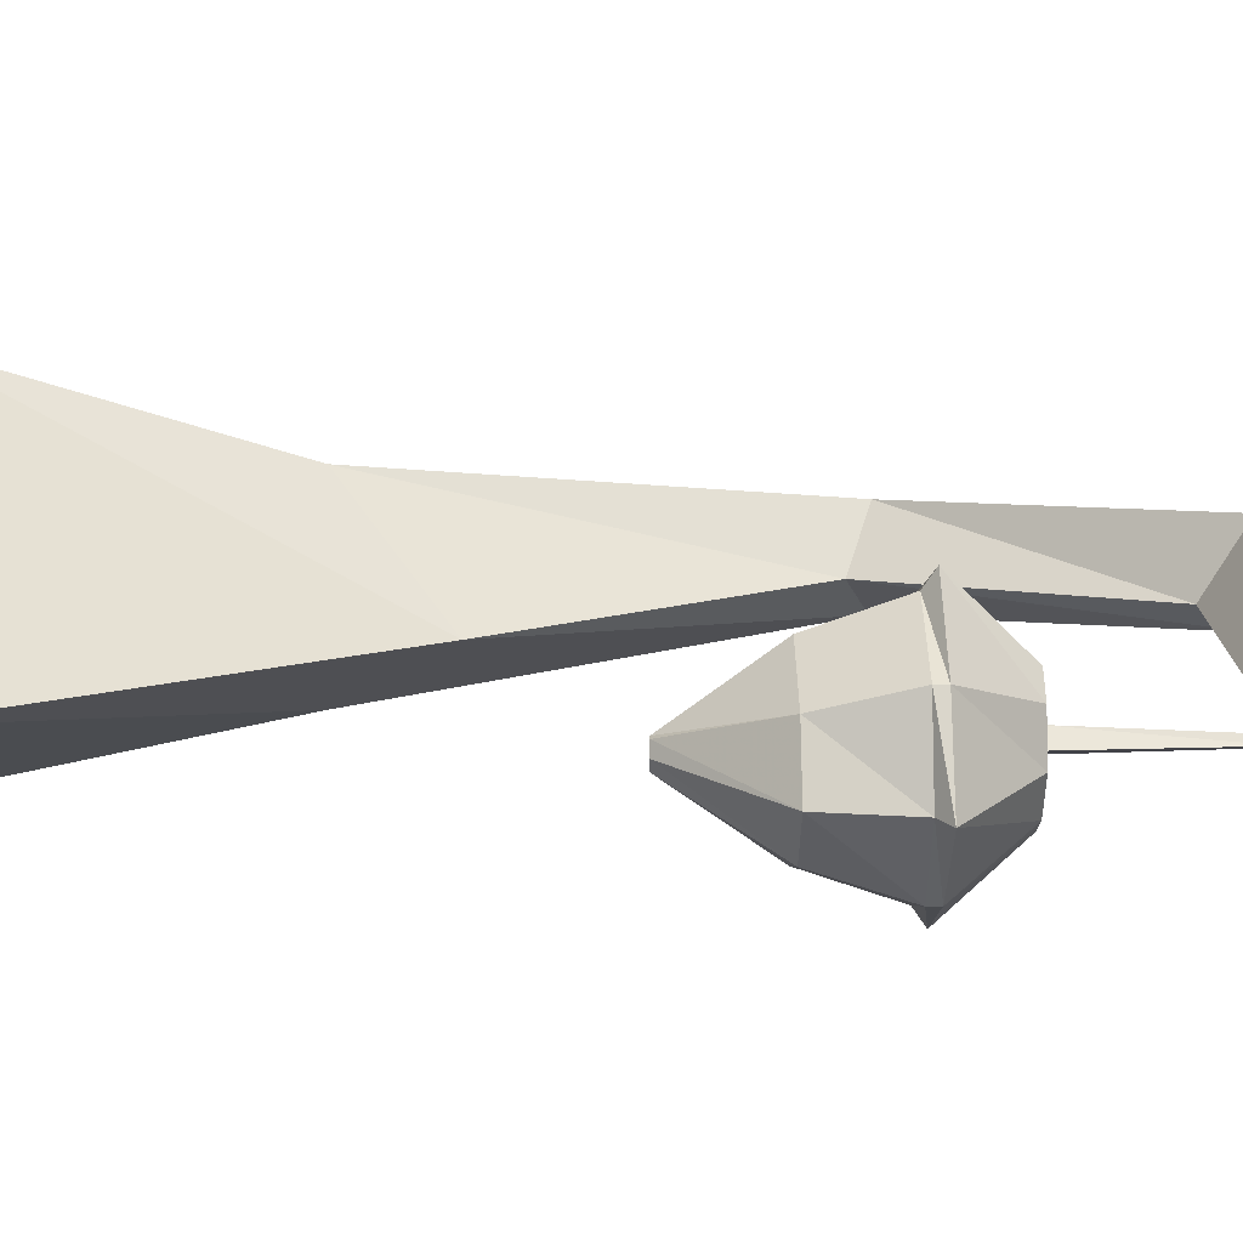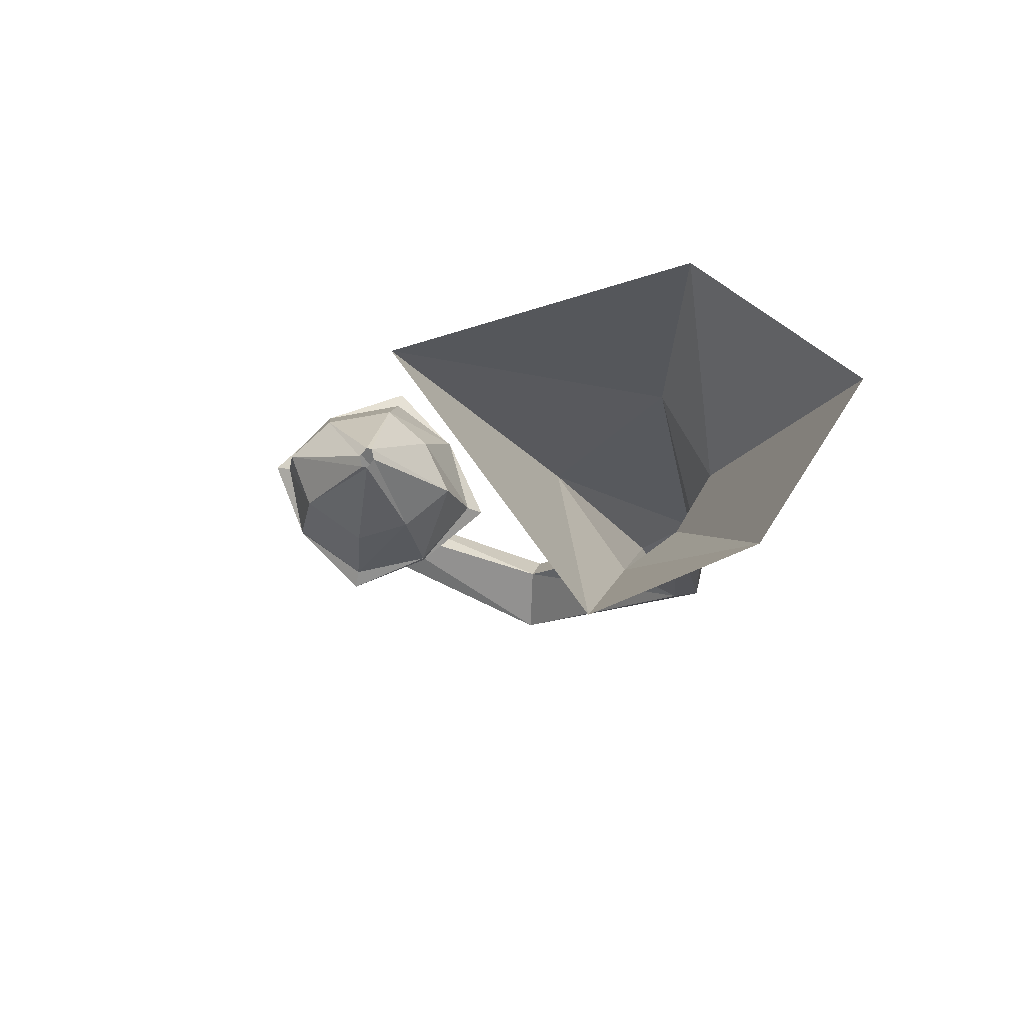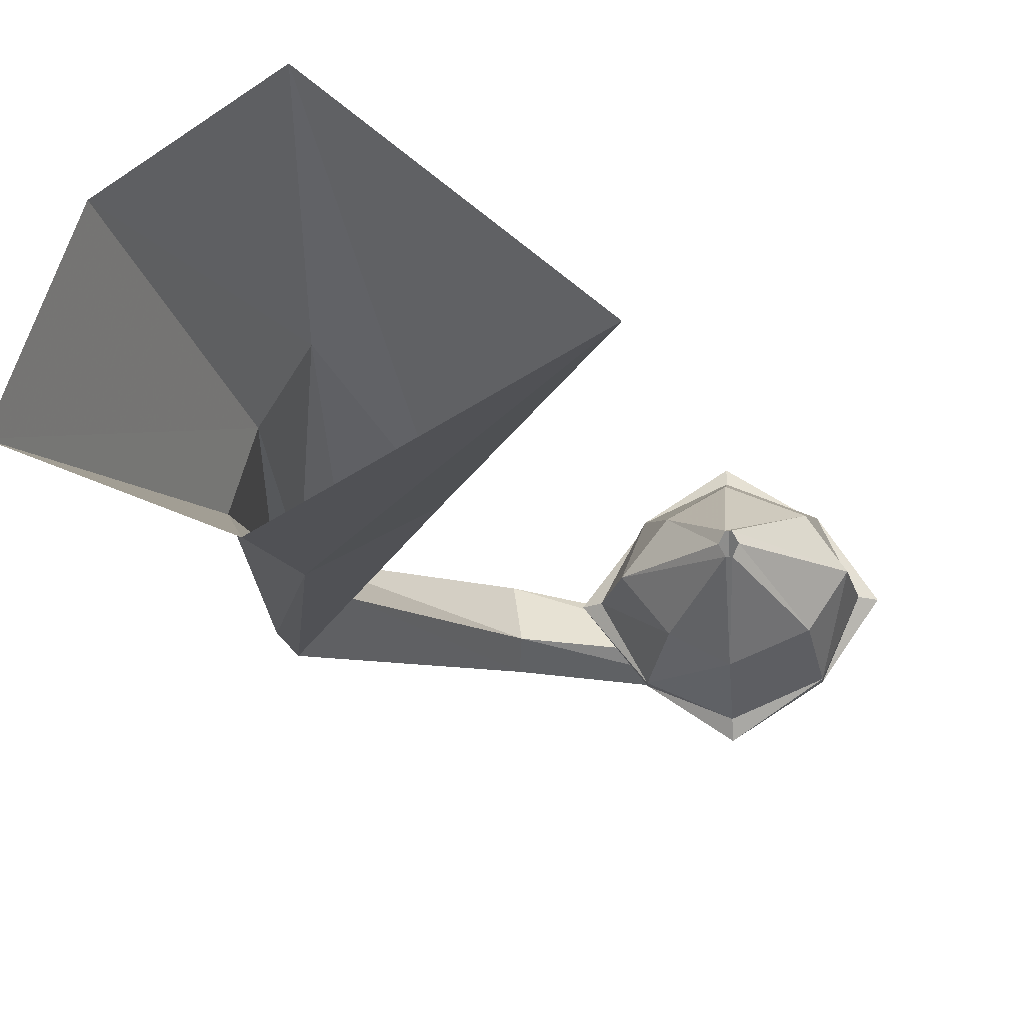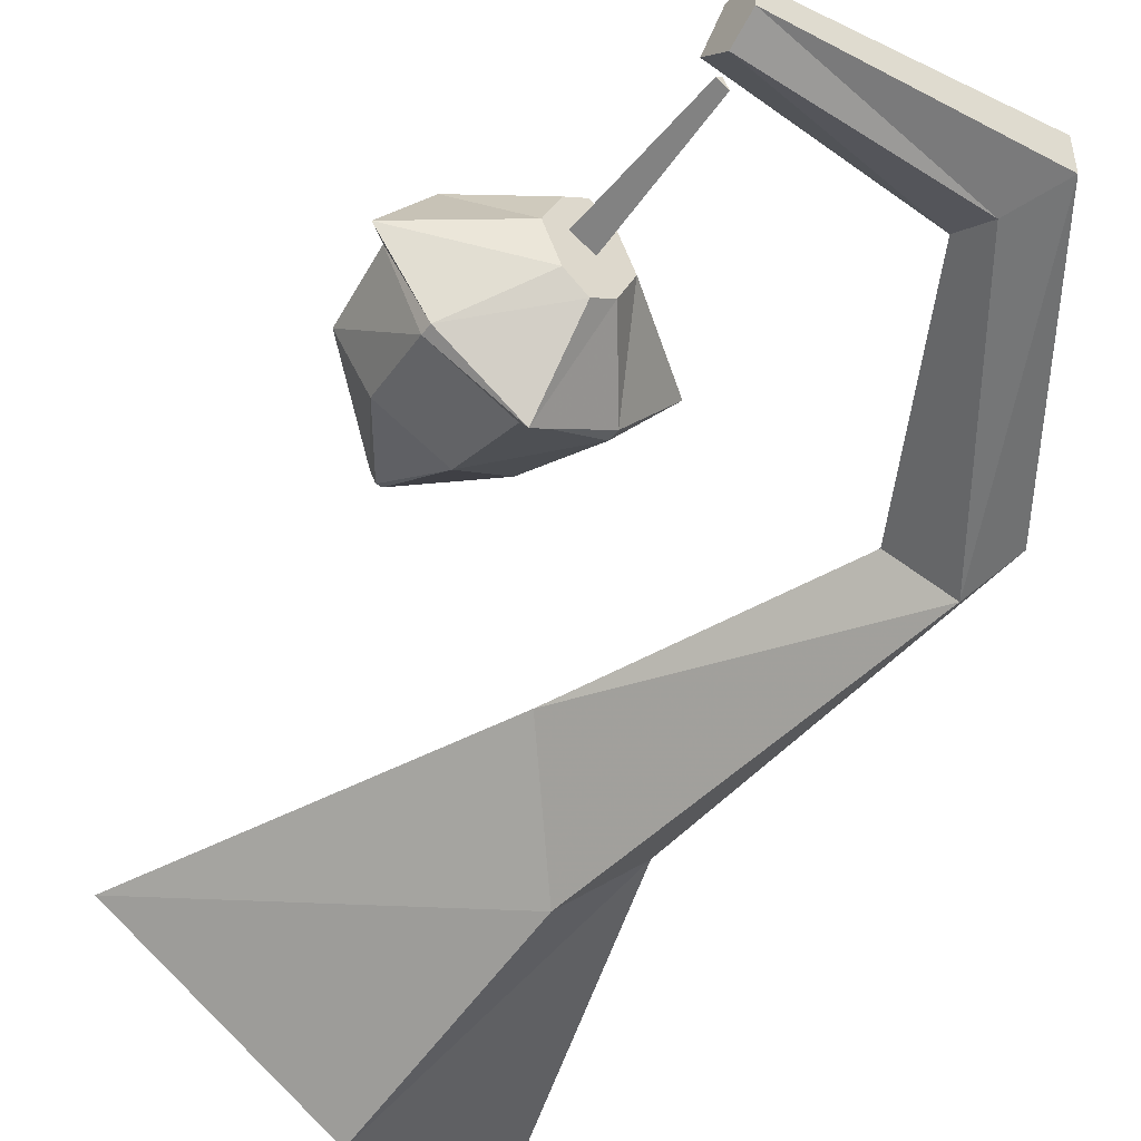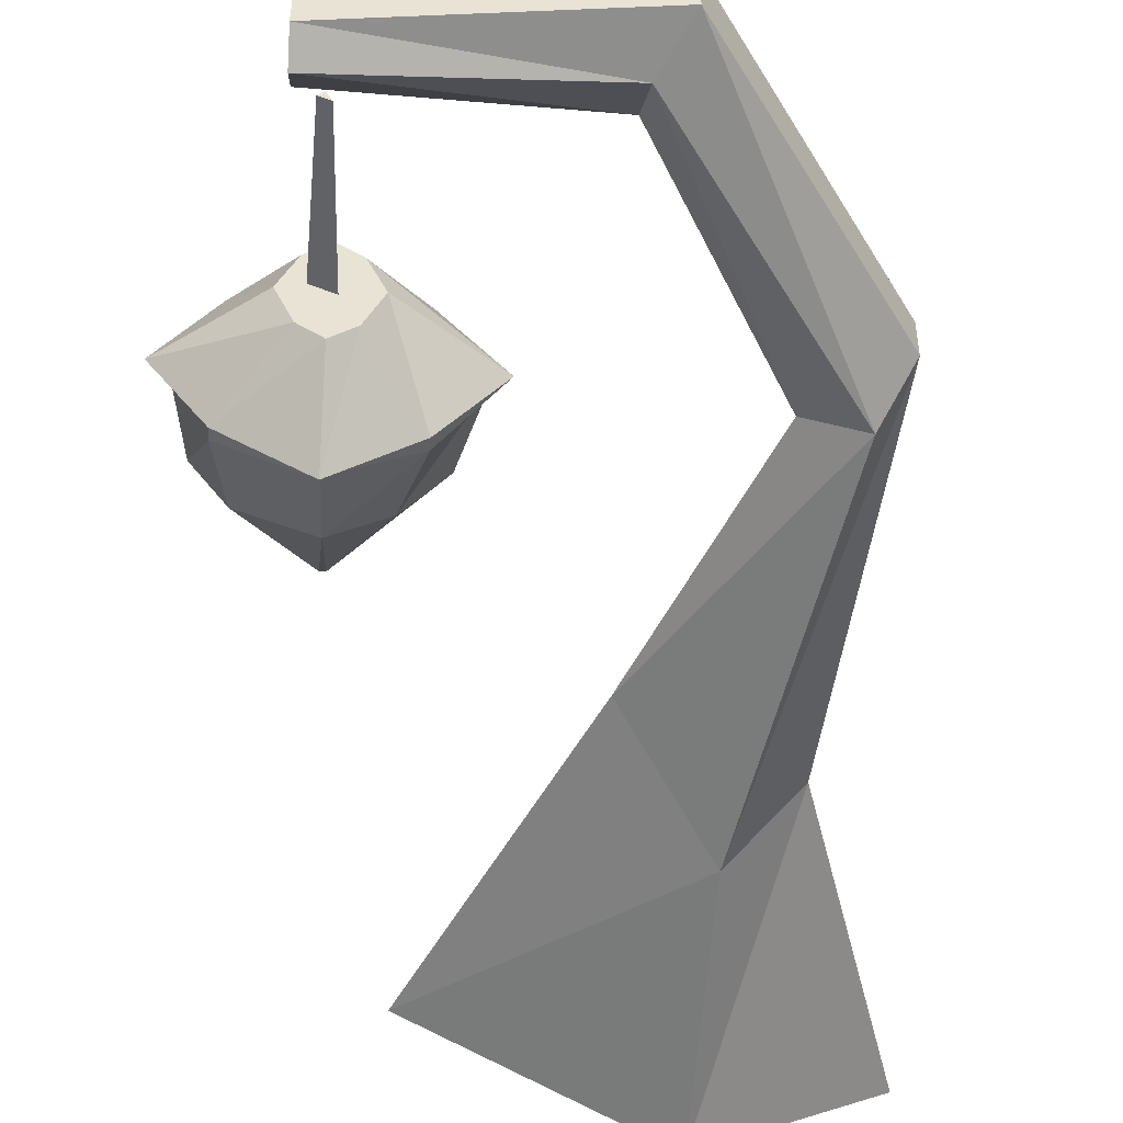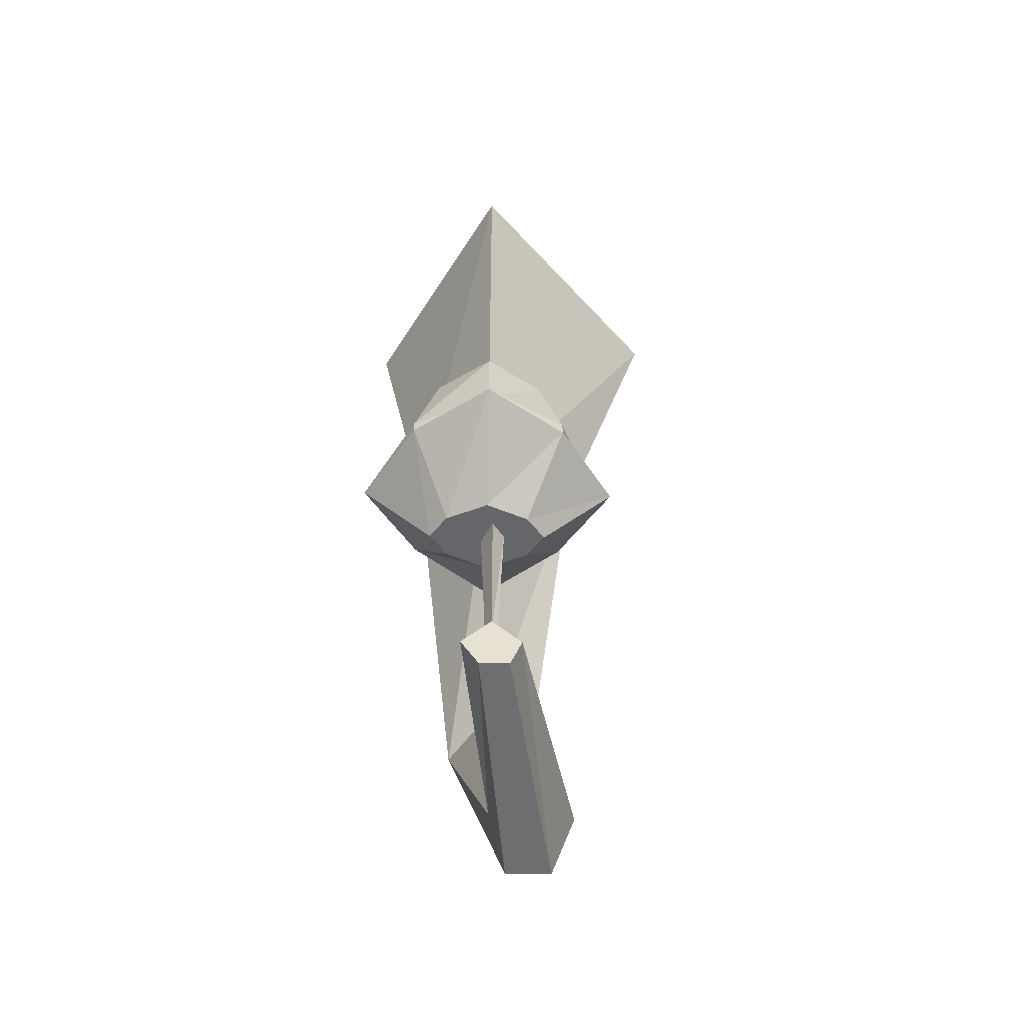
<metadata>
{"format":"obj","ext":"obj","renderer":"f3d","projection":"perspective","resolution":1024,"background":"white","views":[{"elev":18.9,"azim":-91.2,"up":"+Z"},{"elev":78.9,"azim":12.6,"up":"+Y"},{"elev":-17.8,"azim":-174.6,"up":"+Z"},{"elev":-48.2,"azim":-36.0,"up":"+Z"},{"elev":-49.1,"azim":-3.4,"up":"+Z"},{"elev":-51.8,"azim":-91.1,"up":"+Y"}]}
</metadata>
<code>
v -0.4922 -1.336 0.01562
v -0.4922 -1.336 0.05469
v -0.4922 -1.297 0.07031
v -0.4922 -1.258 0.03125
v -0.4922 -1.297 -0.007812
v -0.1641 -1.281 0.03125
v -0.125 -1.352 0.05469
v -0.125 -1.352 0.1172
v -0.1562 -1.281 0.1484
v -0.1719 -1.227 0.0625
v 0.007812 -0.9062 0.03125
v 0.07812 -0.9375 -0.03125
v 0.1172 -1 0.01562
v 0.1172 -1 0.07031
v 0.07812 -0.9375 0.09375
v -0.02344 -0.3906 0.1641
v -0.1484 -0.5234 0.02344
v -0.02344 -0.3828 -0.09375
v 0.07031 -0.4375 -0.007812
v 0.03906 -0.4297 0.08594
v 0.125 0 0.1641
v -0.0625 0 0.2969
v -0.375 0 0.02344
v -0.03125 0 -0.1719
v 0.2109 0 -0.07031
v -0.4531 -1.039 0.04688
v -0.4766 -1.039 0.03125
v -0.4688 -1.25 0.03125
v -0.4609 -1.25 0.03906
v -0.4453 -1.039 0.01562
v -0.4531 -1.25 0.02344
v -0.3516 -0.9453 -0.07812
v -0.4531 -0.9453 -0.1484
v -0.4531 -0.9297 -0.125
v -0.3516 -0.9297 -0.07812
v -0.2734 -0.9453 0.02344
v -0.3984 -1.039 0.02344
v -0.4219 -1.039 -0.03125
v -0.4531 -1.039 -0.05469
v -0.5625 -0.9453 -0.07812
v -0.5625 -0.9297 -0.07812
v -0.5469 -0.8203 -0.04688
v -0.4531 -0.8203 -0.08594
v -0.3828 -0.8203 -0.04688
v -0.2969 -0.9297 0.02344
v -0.3516 -0.9453 0.125
v -0.4219 -1.039 0.07812
v -0.4531 -1.039 0.1016
v -0.4844 -1.039 0.07812
v -0.5078 -1.039 0.02344
v -0.4844 -1.039 -0.03125
v -0.4531 -0.9453 0.1953
v -0.3516 -0.9297 0.125
v -0.4531 -0.9297 0.1719
v -0.5625 -0.9453 0.125
v -0.5625 -0.9297 0.125
v -0.6328 -0.9453 0.02344
v -0.6094 -0.9297 0.02344
v -0.5938 -0.8203 0.02344
v -0.4688 -0.6953 0.02344
v -0.4609 -0.6953 0.007812
v -0.4531 -0.6953 0.007812
v -0.3281 -0.8203 0.02344
v -0.3828 -0.8203 0.09375
v -0.4531 -0.8203 0.1328
v -0.5469 -0.8203 0.09375
v -0.4609 -0.6953 0.03906
v -0.4453 -0.6953 0.02344
v -0.4531 -0.6953 0.03906
f 1 2 3
f 1 3 4
f 1 4 5
f 1 5 6
f 1 6 7
f 1 7 2
f 2 7 8
f 2 8 3
f 3 8 9
f 3 9 4
f 4 9 10
f 4 10 5
f 5 10 6
f 6 10 11
f 6 11 12
f 6 12 7
f 7 12 13
f 7 13 8
f 8 13 14
f 8 14 9
f 9 14 15
f 9 15 10
f 10 15 11
f 11 15 16
f 11 16 17
f 11 17 12
f 12 17 18
f 12 18 13
f 13 18 19
f 13 19 14
f 14 19 20
f 14 20 15
f 15 20 16
f 16 20 21
f 16 21 22
f 16 22 17
f 17 22 23
f 17 23 18
f 18 23 24
f 18 24 19
f 19 24 25
f 19 25 20
f 20 25 21
f 26 27 28
f 26 28 29
f 26 29 30
f 26 30 27
f 27 30 31
f 27 31 28
f 28 31 29
f 29 31 30
f 32 33 34
f 32 34 35
f 32 35 36
f 33 40 41
f 33 41 34
f 34 41 42
f 34 42 43
f 34 43 35
f 35 43 44
f 35 44 45
f 35 45 36
f 36 45 46
f 52 46 53
f 52 53 54
f 52 54 55
f 55 54 56
f 55 56 57
f 57 56 58
f 57 58 40
f 40 58 41
f 41 58 59
f 41 59 42
f 42 59 60
f 42 60 61
f 42 61 43
f 43 61 62
f 43 62 44
f 44 62 62
f 44 62 63
f 44 63 45
f 45 63 53
f 45 53 46
f 54 53 64
f 54 64 65
f 54 65 56
f 56 65 66
f 56 66 58
f 58 66 59
f 59 66 67
f 59 67 60
f 53 63 64
f 64 63 68
f 64 68 69
f 64 69 65
f 65 69 66
f 66 69 67
f 65 69 69
f 63 62 68
f 32 36 37
f 32 37 38
f 32 38 33
f 33 38 39
f 33 39 40
f 36 46 47
f 36 47 37
f 37 47 48
f 37 48 49
f 37 49 50
f 37 50 51
f 37 51 39
f 37 39 38
f 52 55 49
f 52 49 48
f 52 48 46
f 46 48 47
f 55 57 50
f 55 50 49
f 57 40 51
f 57 51 50
f 39 51 40

</code>
